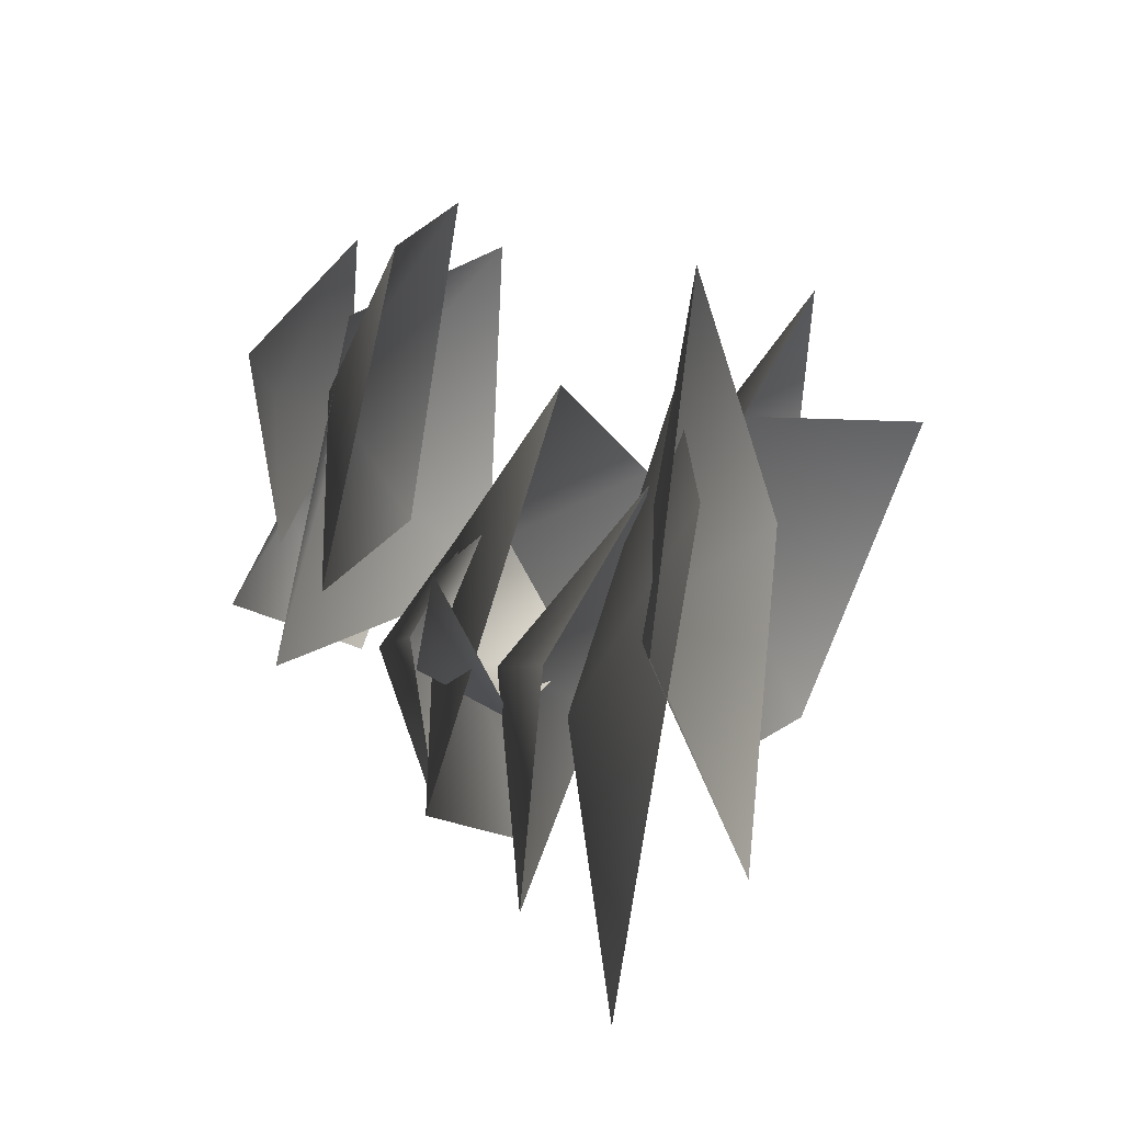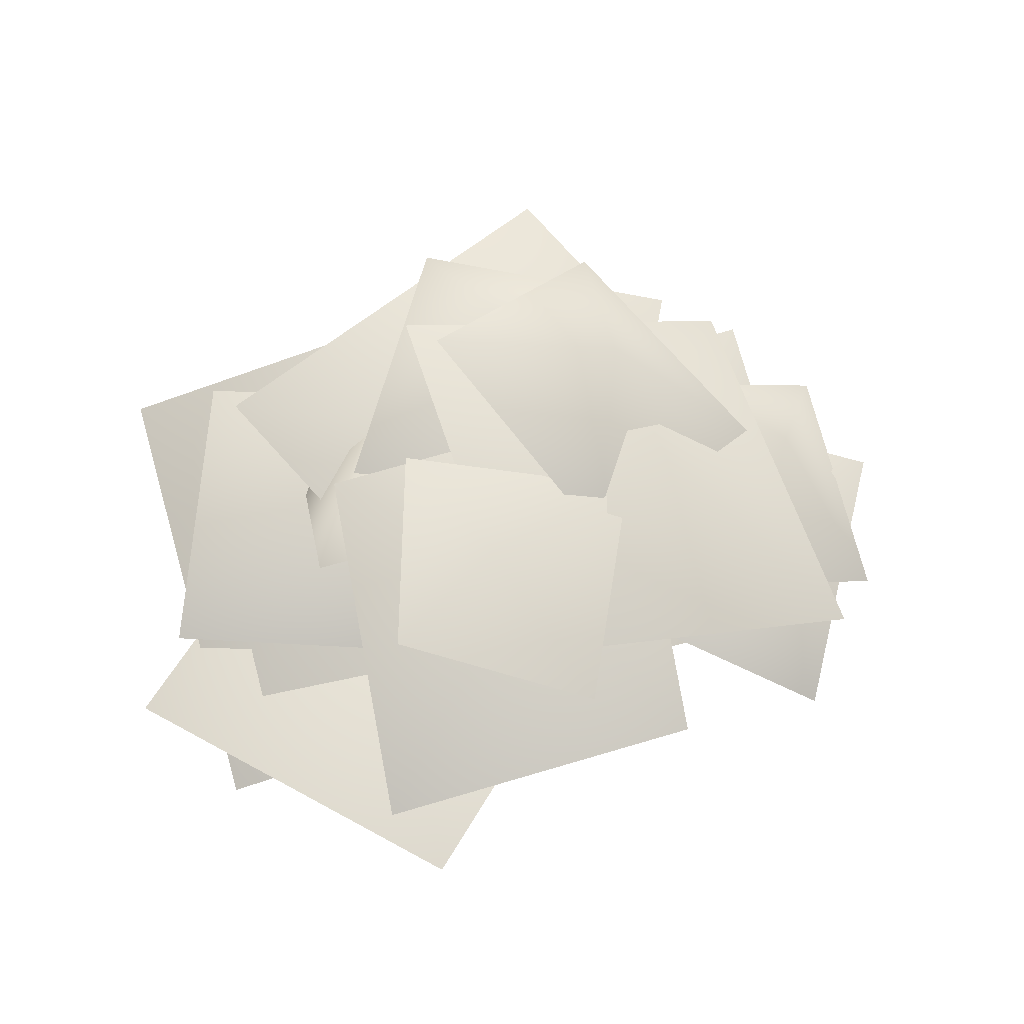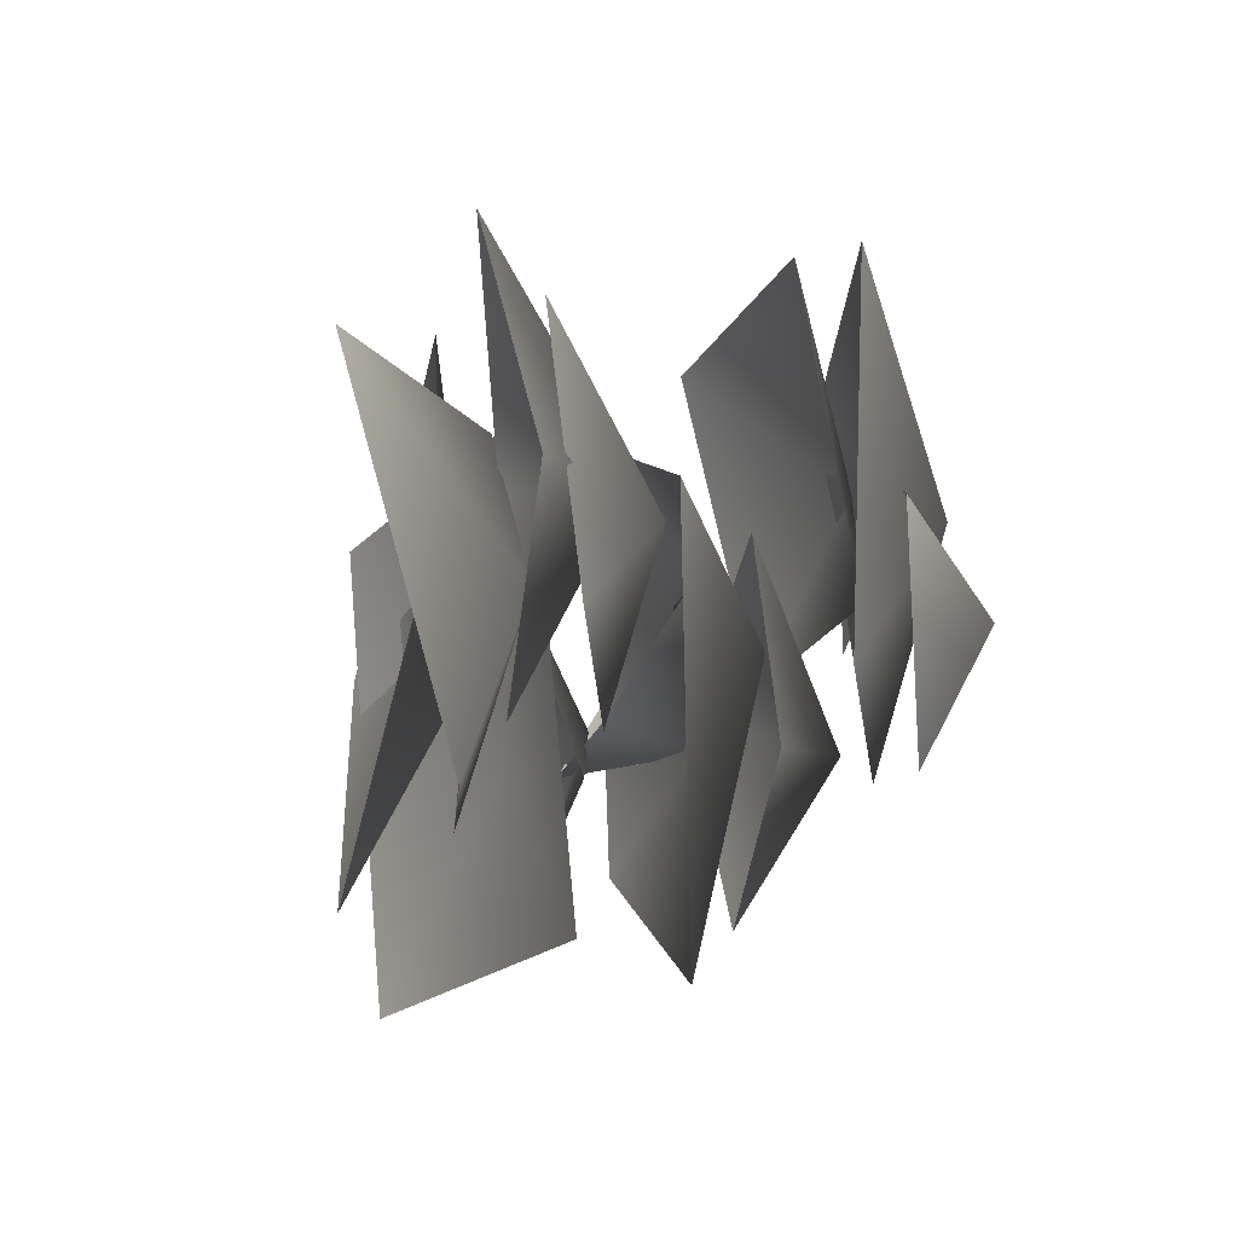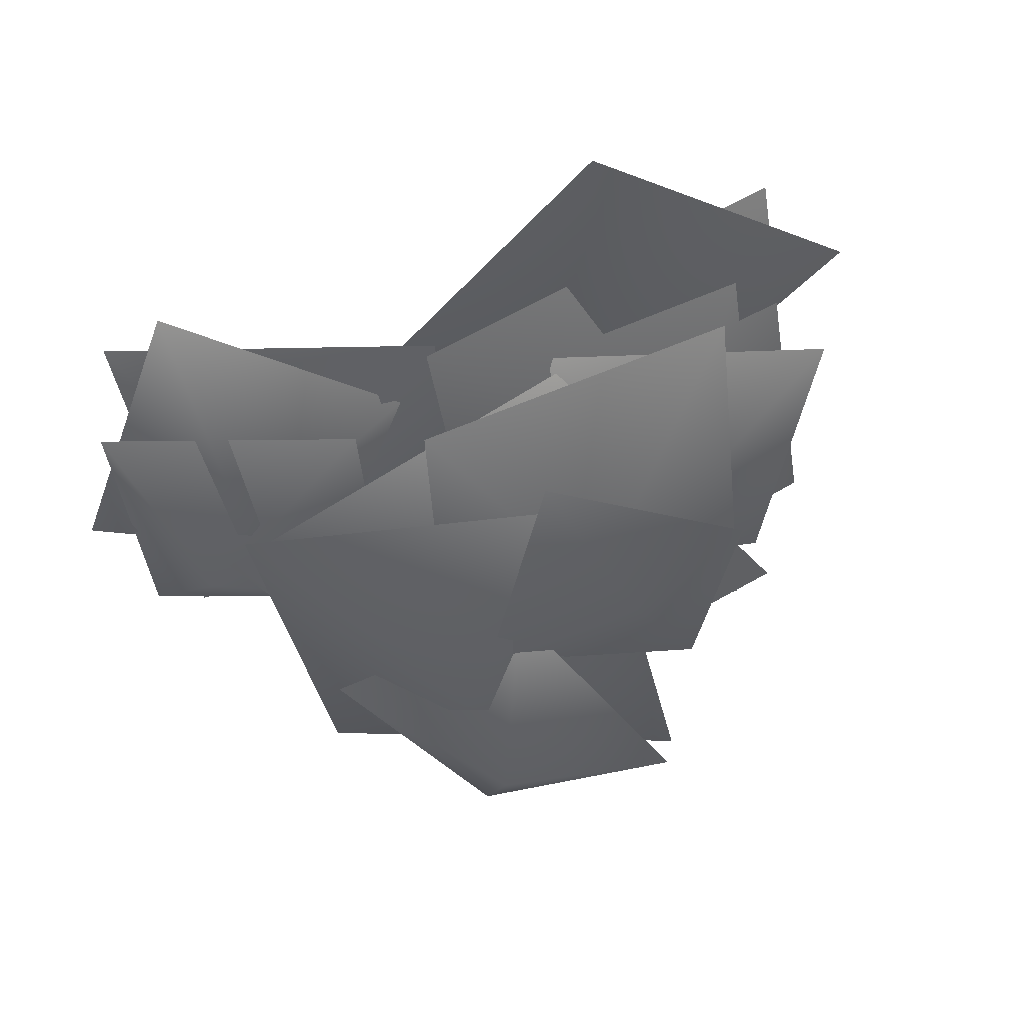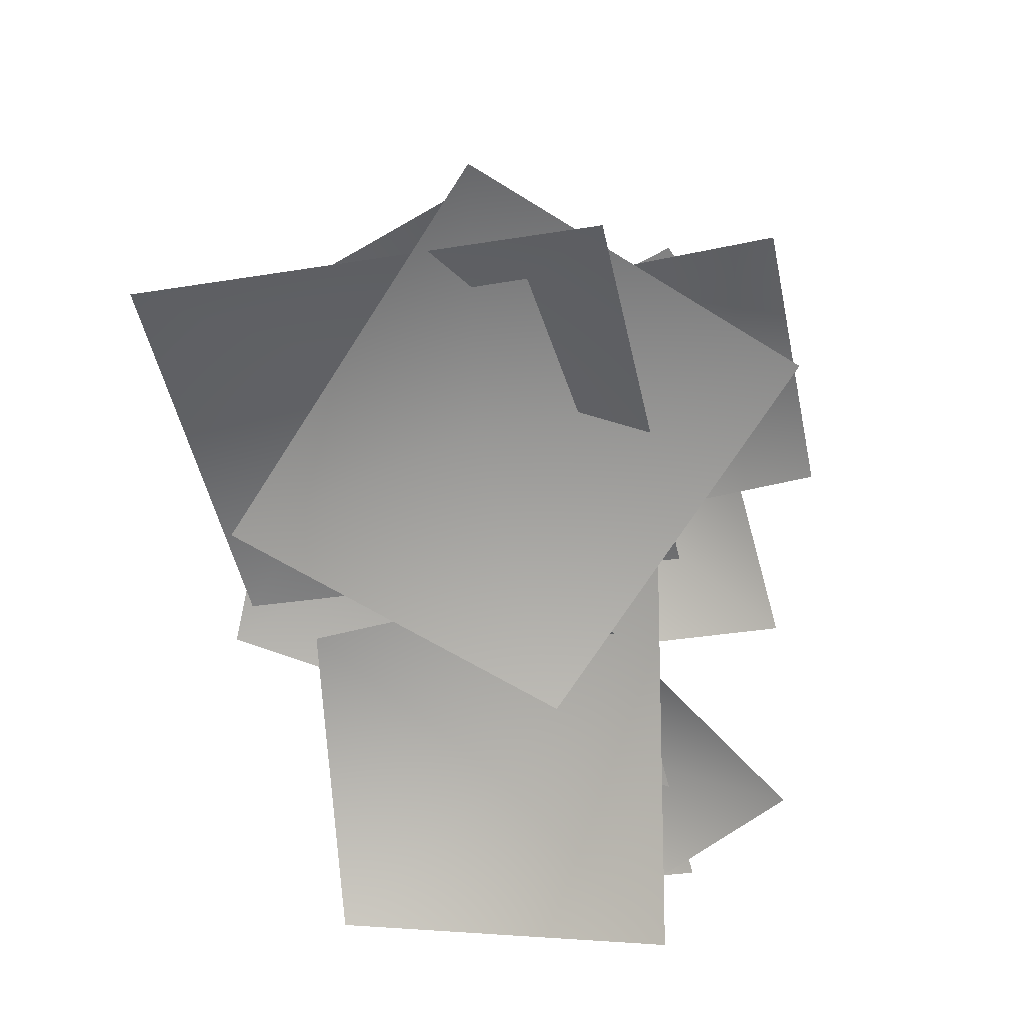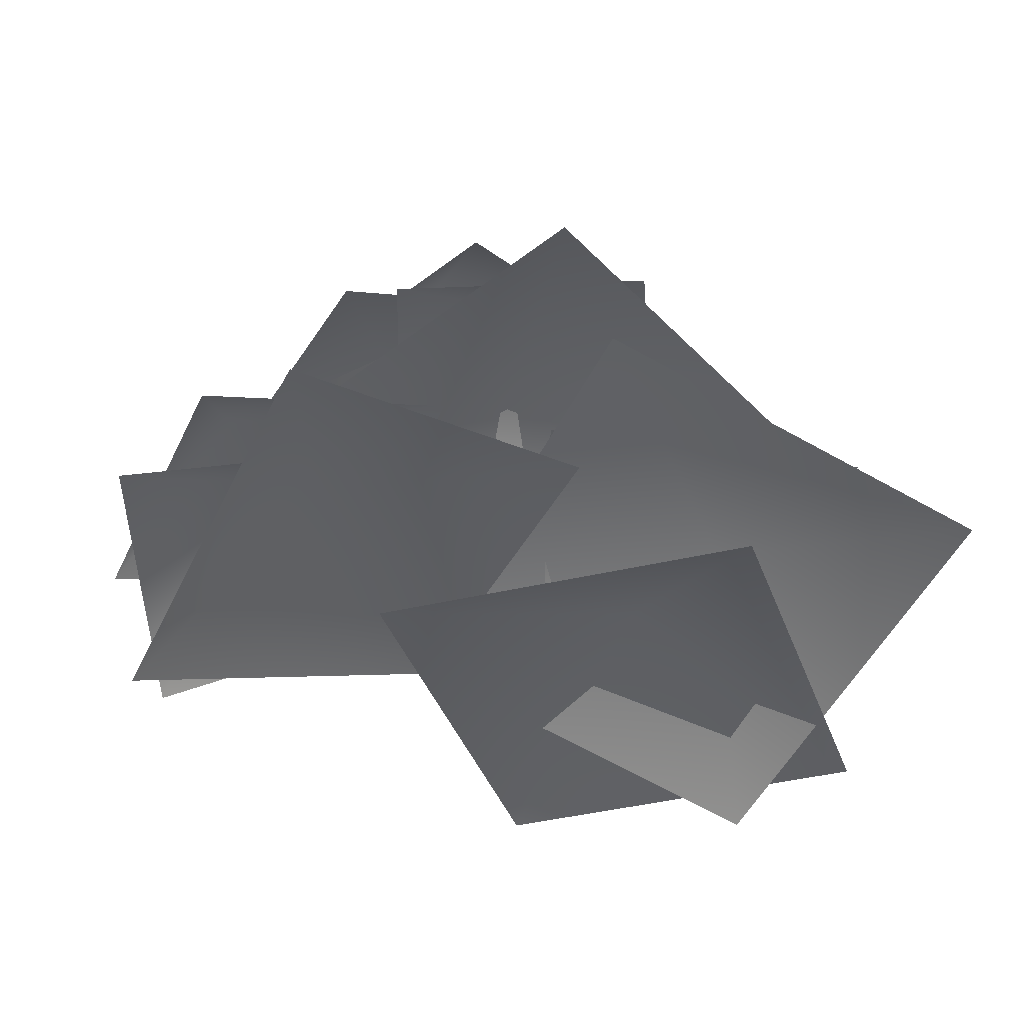
<metadata>
{"format":"obj","ext":"obj","renderer":"f3d","projection":"perspective","resolution":1024,"background":"white","views":[{"elev":22.0,"azim":-77.6,"up":"+Z"},{"elev":65.0,"azim":-8.9,"up":"+Y"},{"elev":-24.4,"azim":75.4,"up":"+Z"},{"elev":52.5,"azim":162.8,"up":"+Z"},{"elev":-64.4,"azim":-71.7,"up":"+Y"},{"elev":-44.7,"azim":160.0,"up":"+Y"}]}
</metadata>
<code>
g Object150
v -18.41 1.874 -3.155
v -37.33 -6.679 6.21
v -7.535 -9.836 11.31
v 1.562 -3.43 -15.79
v -30.39 -2.902 -21.19
v 27.14 -5.825 -0.7895
v 16.94 -13.5 -17.93
v 8.42 -12.66 6.487
v 31.47 -19.76 19.37
v 42.72 -16.74 -7.674
v -20.85 -5.133 -6.289
v -39.66 -13.08 -25.73
v -33.89 -18.77 20.05
v 6.109 -9.71 16.25
v 0.2437 -3.67 -29.5
v -1.309 22.37 15.93
v -18.27 18.23 2.615
v -17.15 10.78 34.98
v 12.3 12.93 31.53
v 11.84 18.35 -1.697
v -13.77 10.79 -6.344
v -21.71 -0.3883 -6.791
v -21.01 6.983 6.438
v 0.02856 6.283 3.569
v -0.5491 -1.292 -9.668
v 31.83 -4.59 -6.351
v 13.15 -4.697 -16.24
v 14.51 -7.835 8.219
v 39.74 -16.03 7.352
v 37.27 -12.38 -16.45
v 2.228 19.19 -11.8
v -5.197 11.47 -25.92
v -16.2 10.63 -2.003
v 11.54 8.647 4.08
v 19.32 8.232 -18.65
v -4.319 26.68 16.07
v -11.01 24.47 3.99
v -14.38 25.54 23.45
v 3.189 20.45 29.8
v 9.66 23.86 10.02
v 23.57 -13.05 -9.051
v 0.9139 -14.34 -21.56
v 4.471 -12.63 14.26
v 36.92 -31.22 4.125
v 31.78 -20.04 -29.29
v 12.44 26.1 6.72
v -9.075 26.19 -9.573
v -2.747 19.63 24.06
v 29.77 12.88 22.57
v 23.16 13.18 -12.62
v 10.19 30.86 -1.356
v -6.551 31.22 -4.597
v 6.285 22.63 14.44
v 23.33 18.24 3.133
v 9.889 23.38 -15.72
v 1.479 12.87 -2.382
v -27.67 6.265 -13.98
v -4.912 -1.029 19.46
v 29.9 -2.899 -1.27
v 7.261 4.136 -34.98
v -13.95 -9.737 0.7539
v -15.84 -21.17 -23.61
v -42.72 -16.43 9.85
v -12.83 -14.65 33.71
v 14.07 -18.92 0.1743
f 3 1 2
f 4 1 3
f 5 1 4
f 2 1 5
f 8 6 7
f 9 6 8
f 10 6 9
f 7 6 10
f 13 11 12
f 14 11 13
f 15 11 14
f 12 11 15
f 18 16 17
f 19 16 18
f 20 16 19
f 17 16 20
f 23 21 22
f 24 21 23
f 25 21 24
f 22 21 25
f 28 26 27
f 29 26 28
f 30 26 29
f 27 26 30
f 33 31 32
f 34 31 33
f 35 31 34
f 32 31 35
f 38 36 37
f 39 36 38
f 40 36 39
f 37 36 40
f 43 41 42
f 44 41 43
f 45 41 44
f 42 41 45
f 48 46 47
f 49 46 48
f 50 46 49
f 47 46 50
f 53 51 52
f 54 51 53
f 55 51 54
f 52 51 55
f 58 56 57
f 59 56 58
f 60 56 59
f 57 56 60
f 63 61 62
f 64 61 63
f 65 61 64
f 62 61 65

</code>
